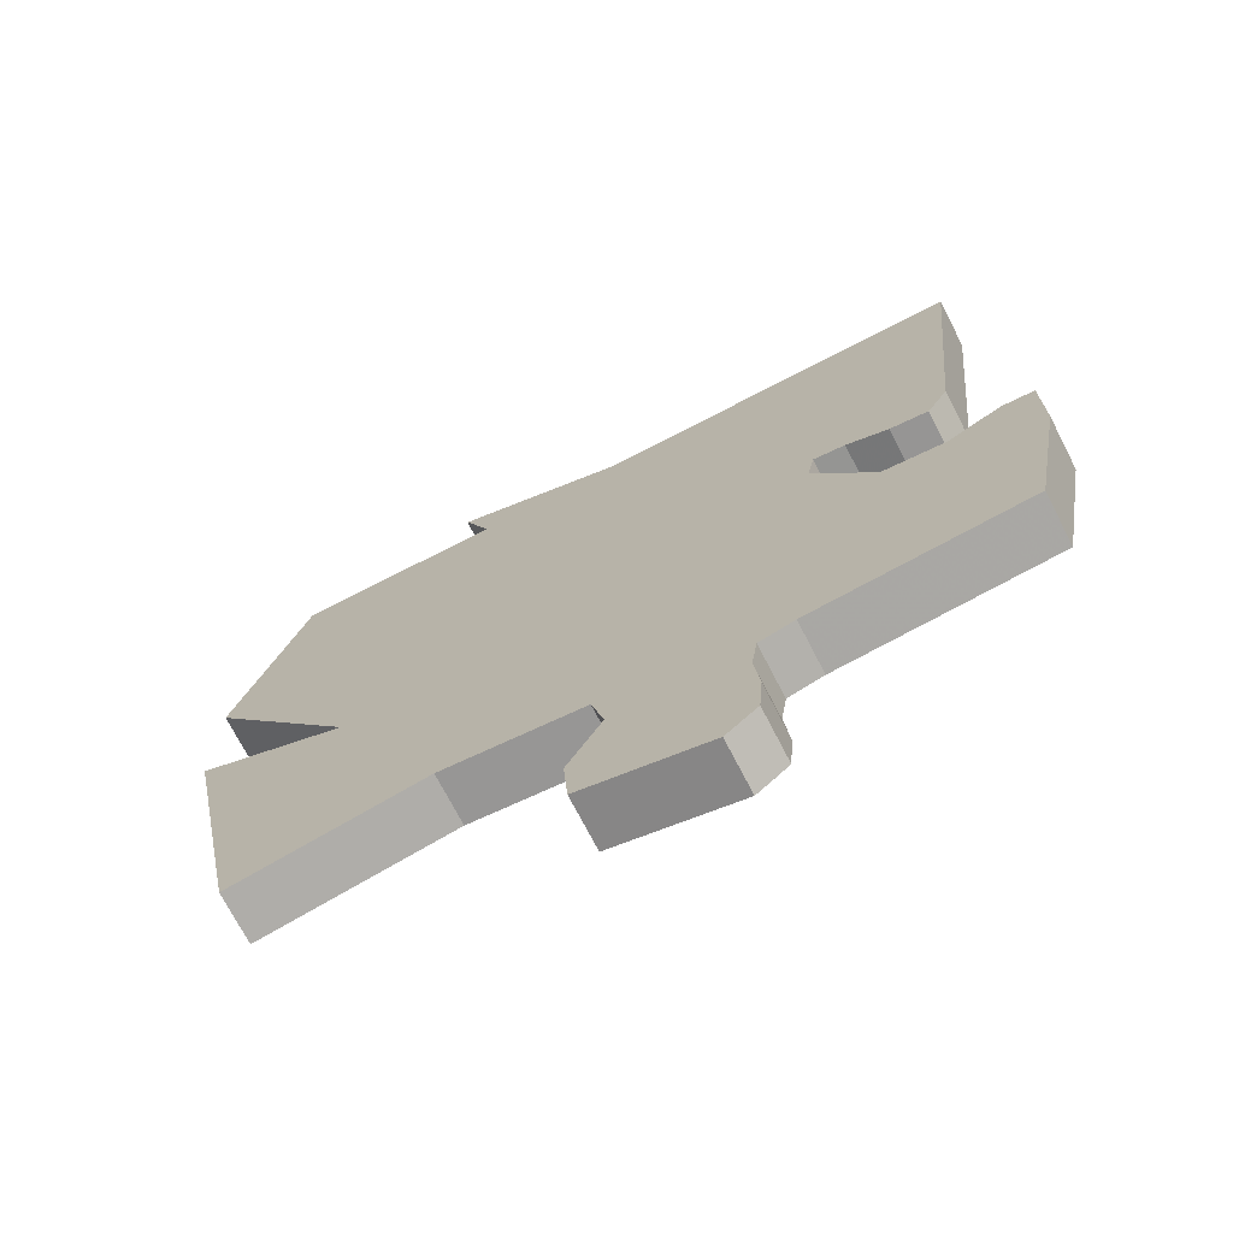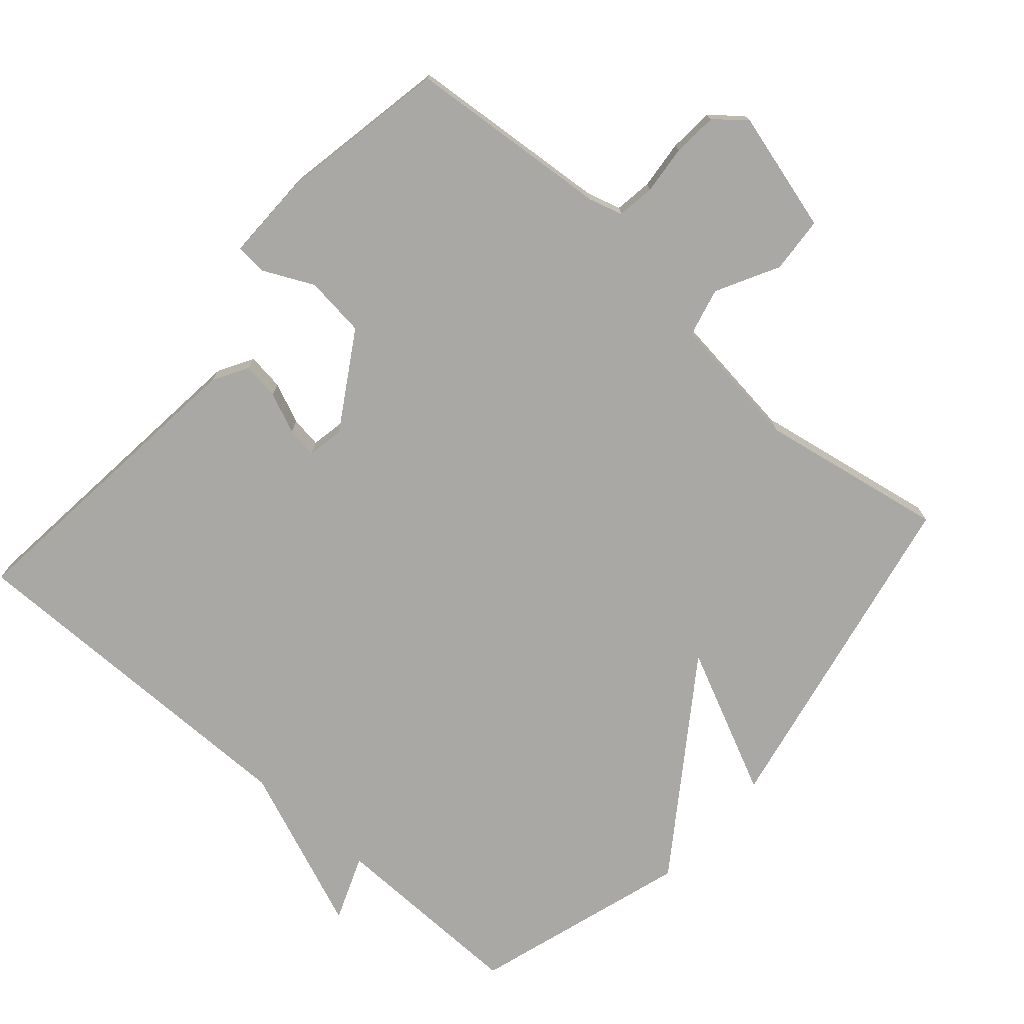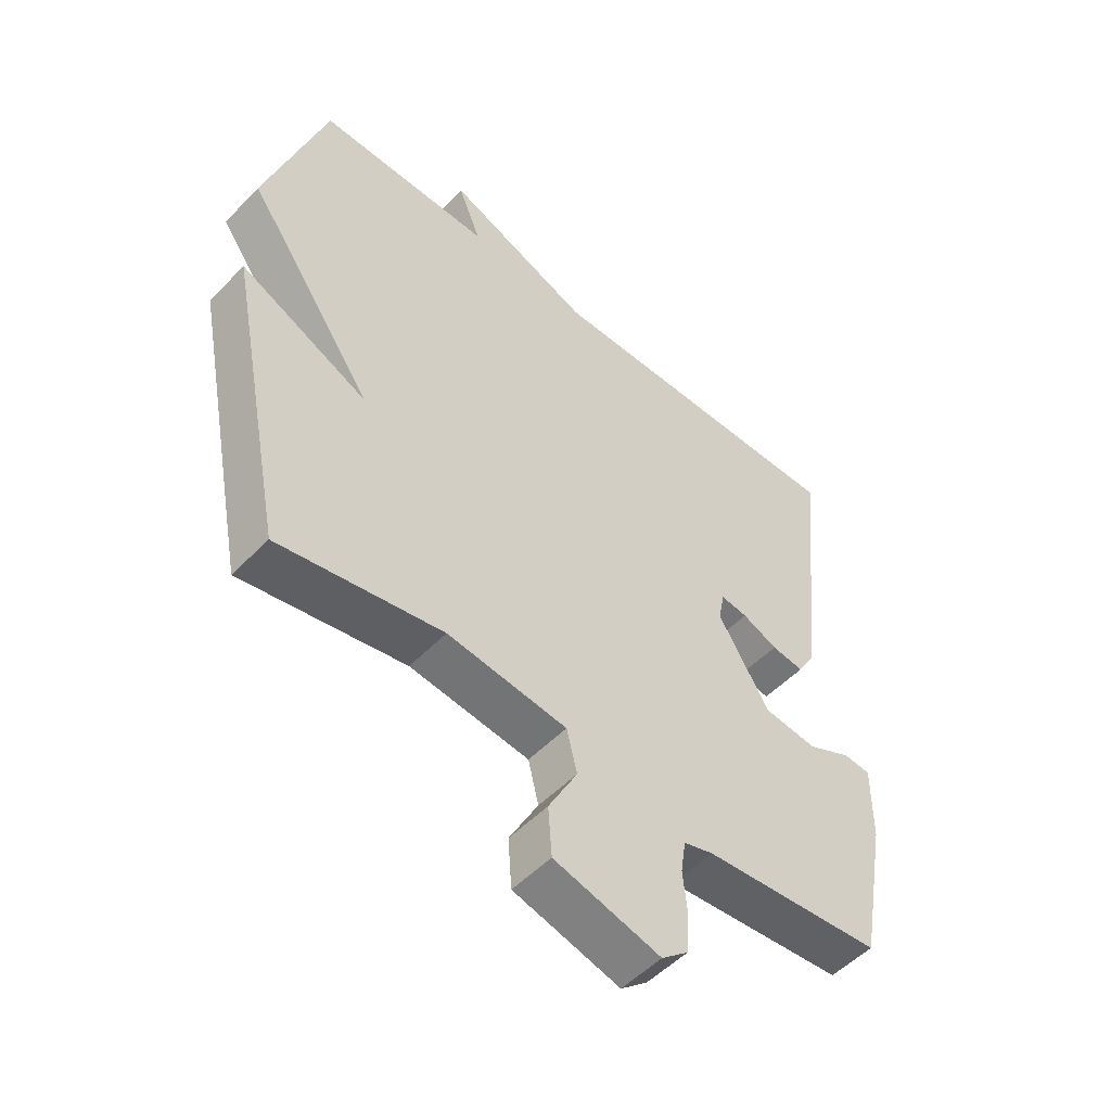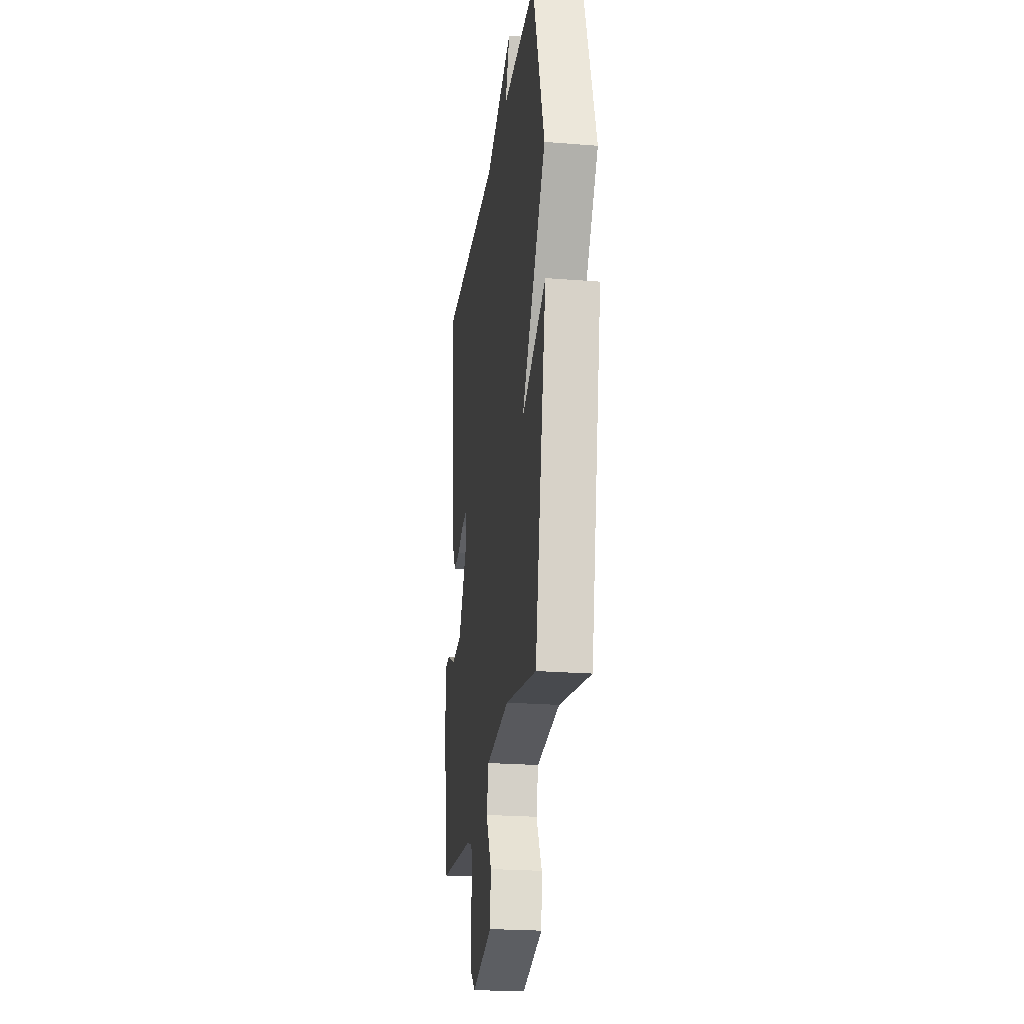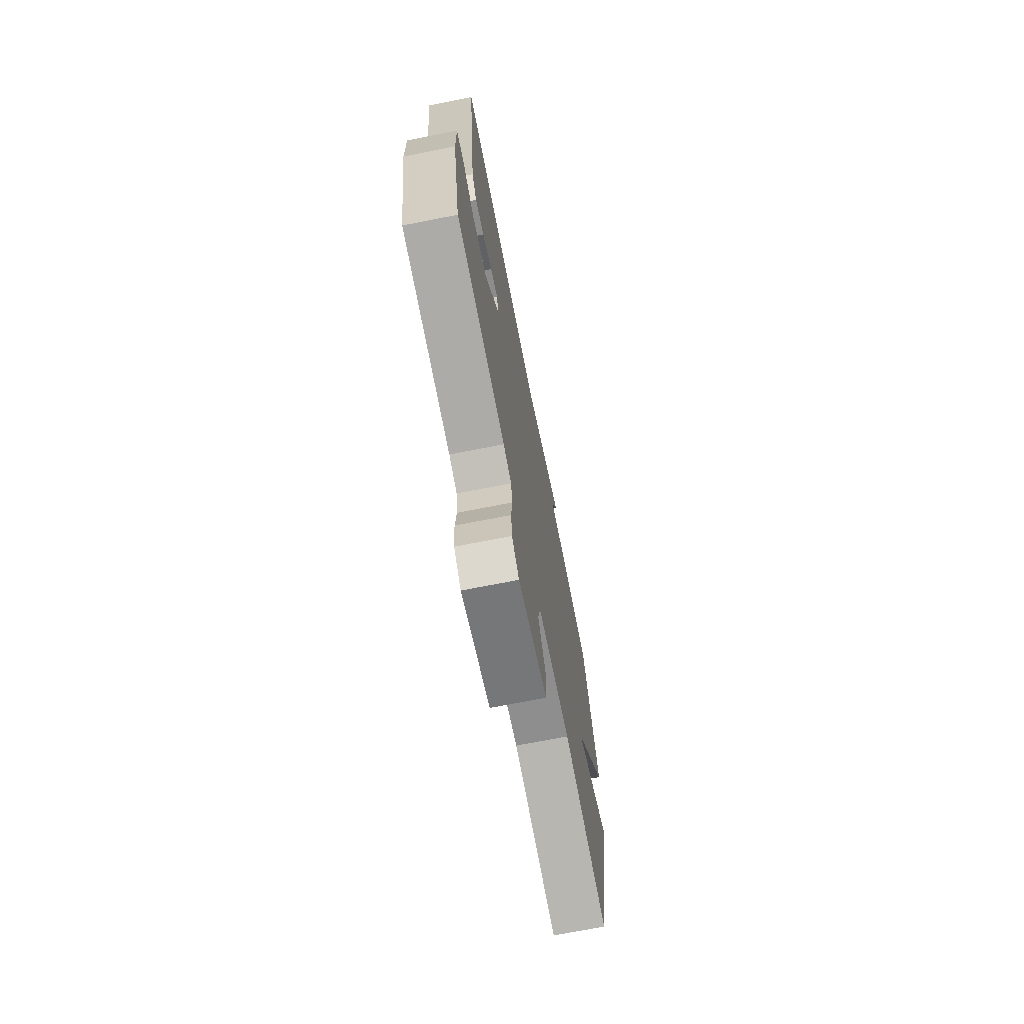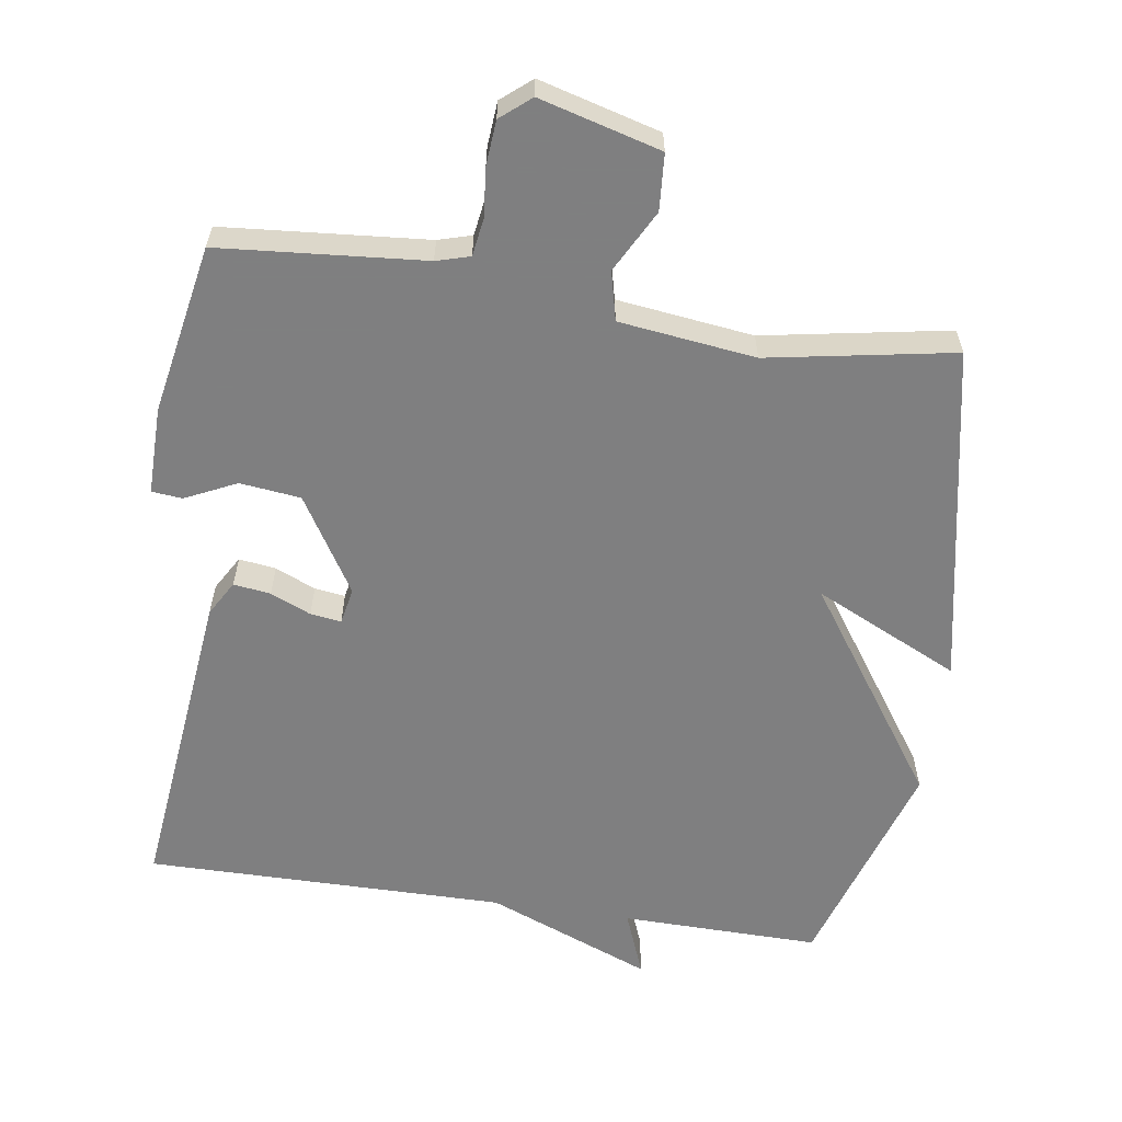
<metadata>
{"format":"obj","ext":"obj","renderer":"f3d","projection":"perspective","resolution":1024,"background":"white","views":[{"elev":-72.2,"azim":27.3,"up":"+Z"},{"elev":-75.0,"azim":138.7,"up":"+Y"},{"elev":-52.1,"azim":-42.3,"up":"+Z"},{"elev":-23.2,"azim":-97.7,"up":"+Z"},{"elev":-71.7,"azim":101.1,"up":"+Z"},{"elev":-59.9,"azim":171.4,"up":"+Y"}]}
</metadata>
<code>
v -0.5 0.07 -0.5
v -0.597 0.07 -0.011
v -0.389 0.07 -0.109
v -0.597 0.07 0.189
v -0.5 0.07 0.5
v -0.215 0.07 0.496
v -0.252 0.07 0.59
v -0.015 0.07 0.496
v 0.5 0.07 0.5
v 0.452 0.07 0.049
v 0.423 0.07 -0.001
v 0.37 0.07 0.006
v 0.312 0.07 0.031
v 0.268 0.07 0.037
v 0.258 0.07 -0.015
v 0.342 0.07 -0.152
v 0.429 0.07 -0.162
v 0.502 0.07 -0.127
v 0.546 0.07 -0.131
v 0.545 0.07 -0.257
v 0.5 0.07 -0.5
v 0.207 0.07 -0.525
v 0.159 0.07 -0.539
v 0.151 0.07 -0.593
v 0.158 0.07 -0.663
v 0.153 0.07 -0.727
v 0.11 0.07 -0.763
v -0.063 0.07 -0.716
v -0.069 0.07 -0.635
v -0.022 0.07 -0.546
v -0.039 0.07 -0.476
v -0.234 0.07 -0.452
v -0.5 0 -0.5
v -0.597 0 -0.011
v -0.389 0 -0.109
v -0.597 0 0.189
v -0.5 0 0.5
v -0.215 0 0.496
v -0.252 0 0.59
v -0.015 0 0.496
v 0.5 0 0.5
v 0.452 0 0.049
v 0.423 0 -0.001
v 0.37 0 0.006
v 0.312 0 0.031
v 0.268 0 0.037
v 0.258 0 -0.015
v 0.342 0 -0.152
v 0.429 0 -0.162
v 0.502 0 -0.127
v 0.546 0 -0.131
v 0.545 0 -0.257
v 0.5 0 -0.5
v 0.207 0 -0.525
v 0.159 0 -0.539
v 0.151 0 -0.593
v 0.158 0 -0.663
v 0.153 0 -0.727
v 0.11 0 -0.763
v -0.063 0 -0.716
v -0.069 0 -0.635
v -0.022 0 -0.546
v -0.039 0 -0.476
v -0.234 0 -0.452
f 28 29 30
f 27 28 30
f 26 27 30
f 25 26 30
f 24 25 30
f 23 24 30 31
f 22 23 31
f 21 22 31
f 20 21 31
f 19 20 31
f 18 19 31
f 17 18 31
f 16 17 31 32
f 11 12 13
f 10 11 13
f 9 10 13
f 8 9 13
f 8 13 14
f 7 8 14
f 6 7 14
f 6 14 15
f 5 6 15
f 4 5 15
f 3 4 15
f 1 2 3
f 15 16 32
f 3 15 32
f 1 3 32
f 62 61 60
f 62 60 59
f 62 59 58
f 62 58 57
f 62 57 56
f 63 62 56 55
f 63 55 54
f 63 54 53
f 63 53 52
f 63 52 51
f 63 51 50
f 63 50 49
f 64 63 49 48
f 45 44 43
f 45 43 42
f 45 42 41
f 45 41 40
f 46 45 40
f 46 40 39
f 46 39 38
f 47 46 38
f 47 38 37
f 47 37 36
f 47 36 35
f 35 34 33
f 64 48 47
f 64 47 35
f 64 35 33
f 1 33 34 2
f 2 34 35 3
f 3 35 36 4
f 4 36 37 5
f 5 37 38 6
f 6 38 39 7
f 7 39 40 8
f 8 40 41 9
f 9 41 42 10
f 10 42 43 11
f 11 43 44 12
f 12 44 45 13
f 13 45 46 14
f 14 46 47 15
f 15 47 48 16
f 16 48 49 17
f 17 49 50 18
f 18 50 51 19
f 19 51 52 20
f 20 52 53 21
f 21 53 54 22
f 22 54 55 23
f 23 55 56 24
f 24 56 57 25
f 25 57 58 26
f 26 58 59 27
f 27 59 60 28
f 28 60 61 29
f 29 61 62 30
f 30 62 63 31
f 31 63 64 32
f 32 64 33 1

</code>
